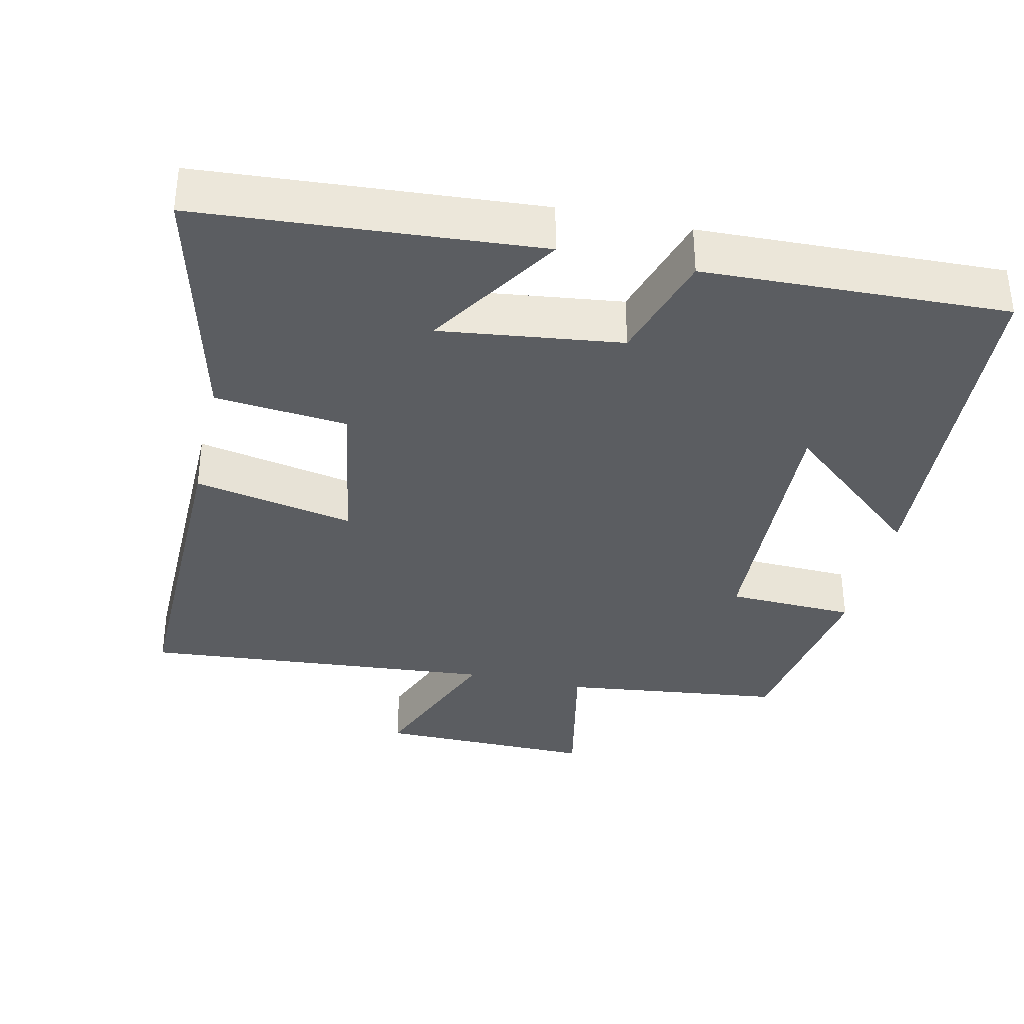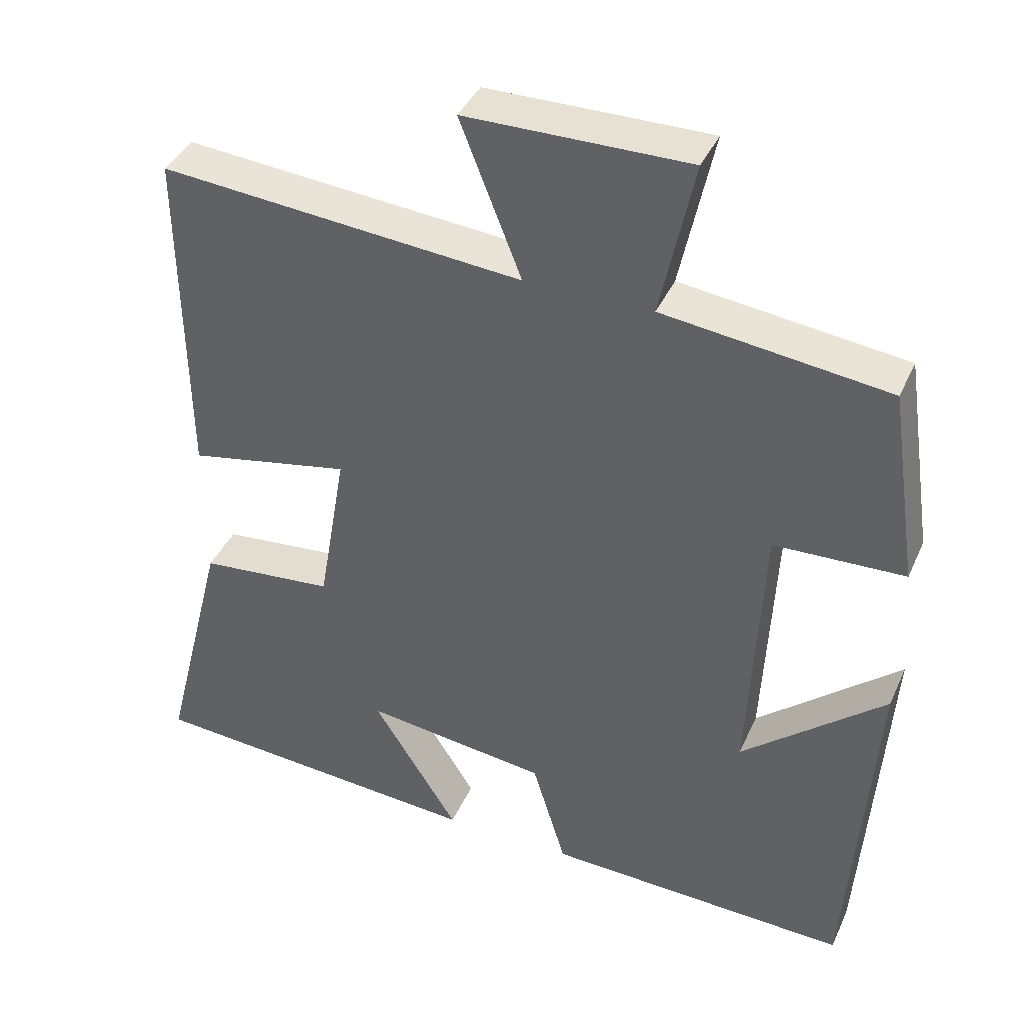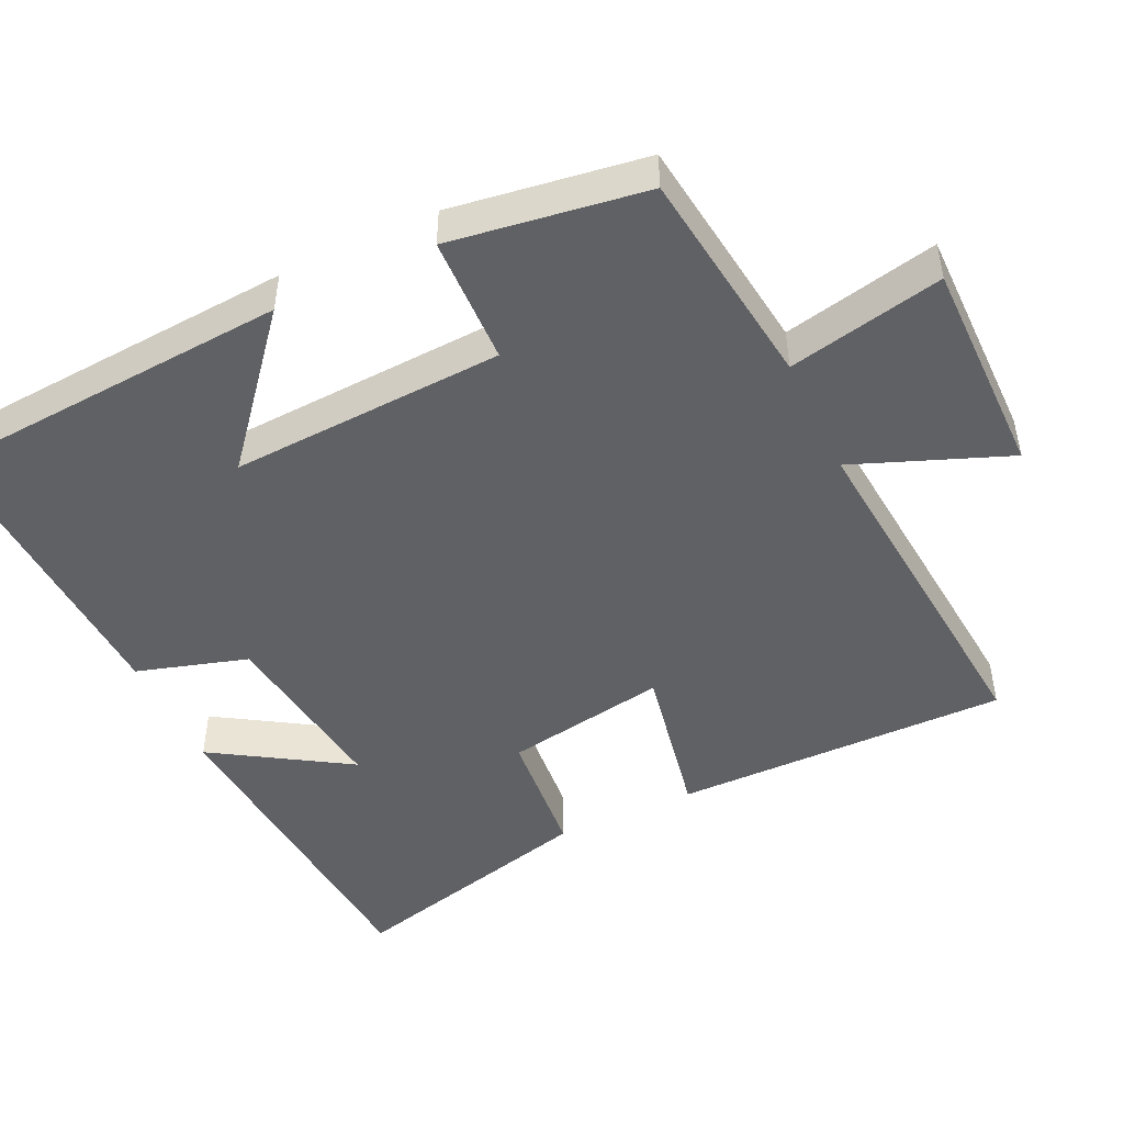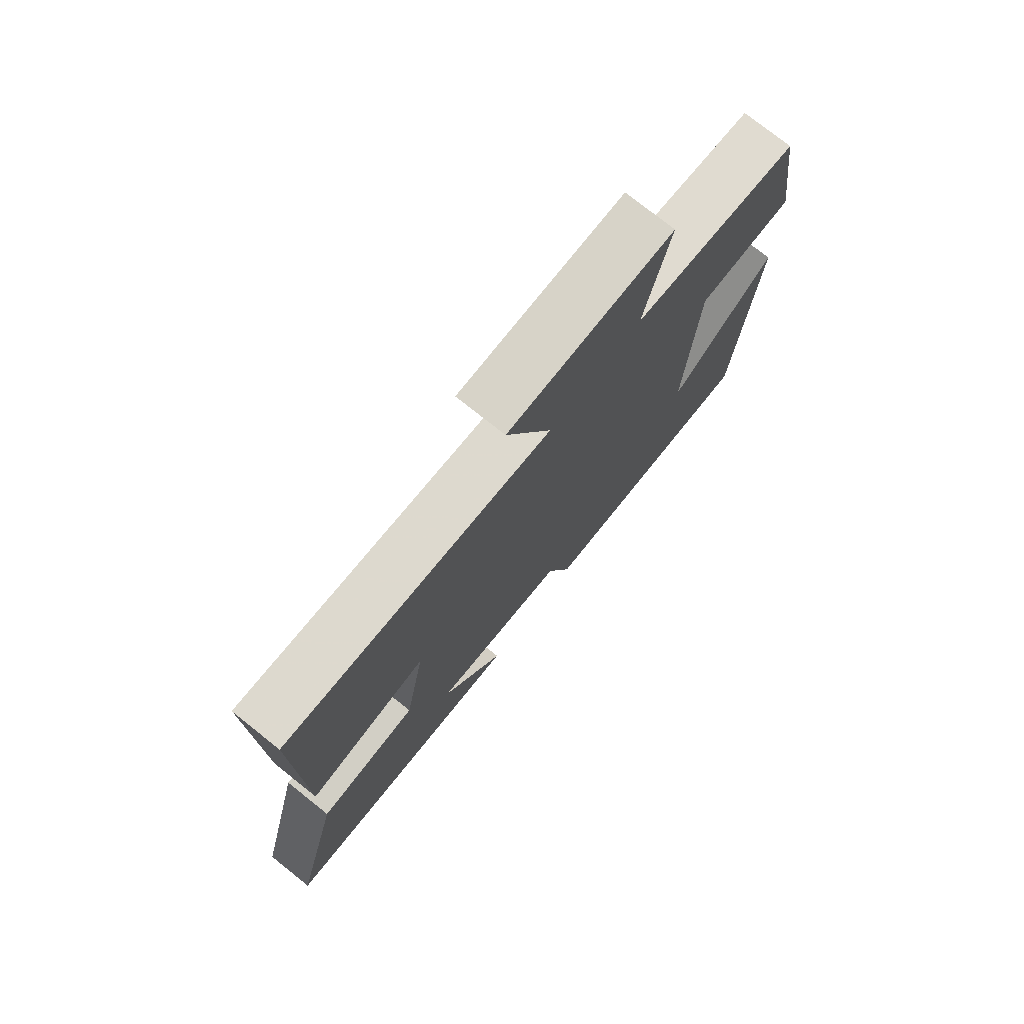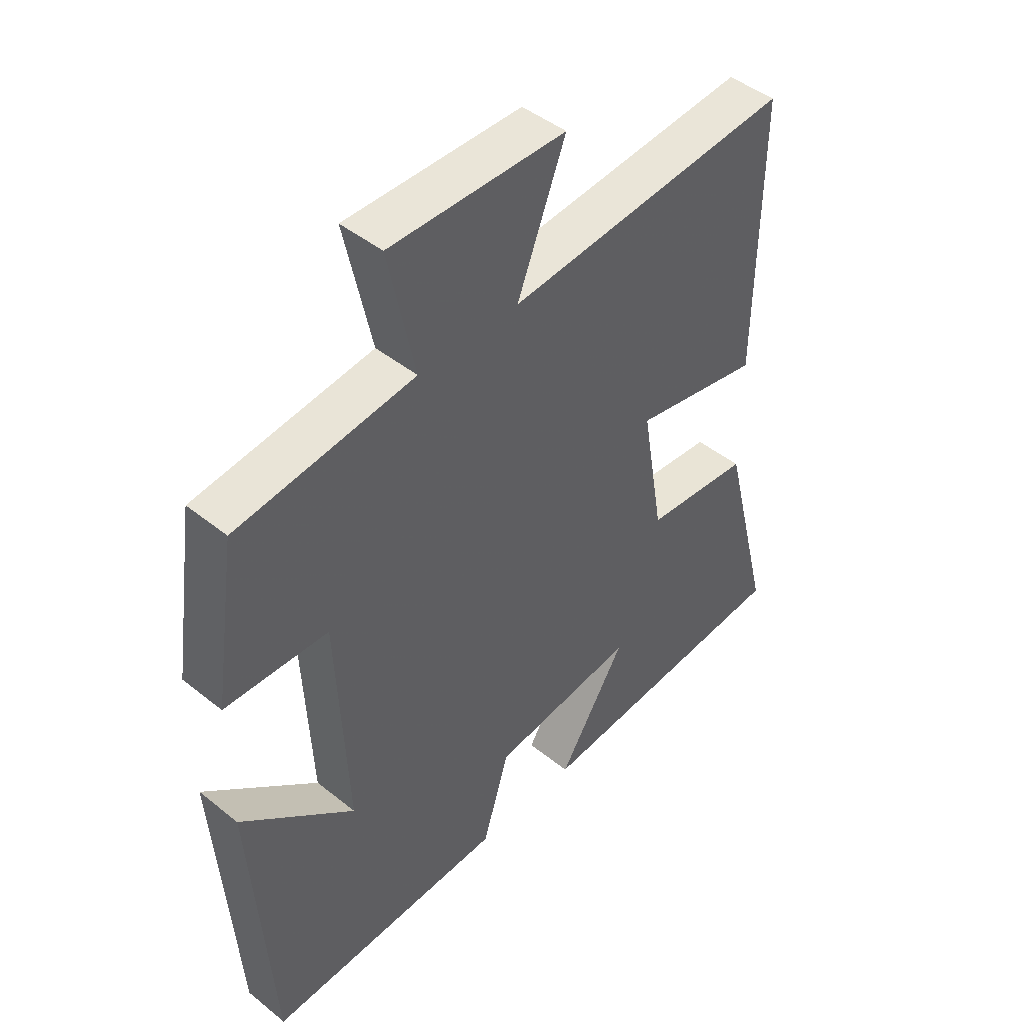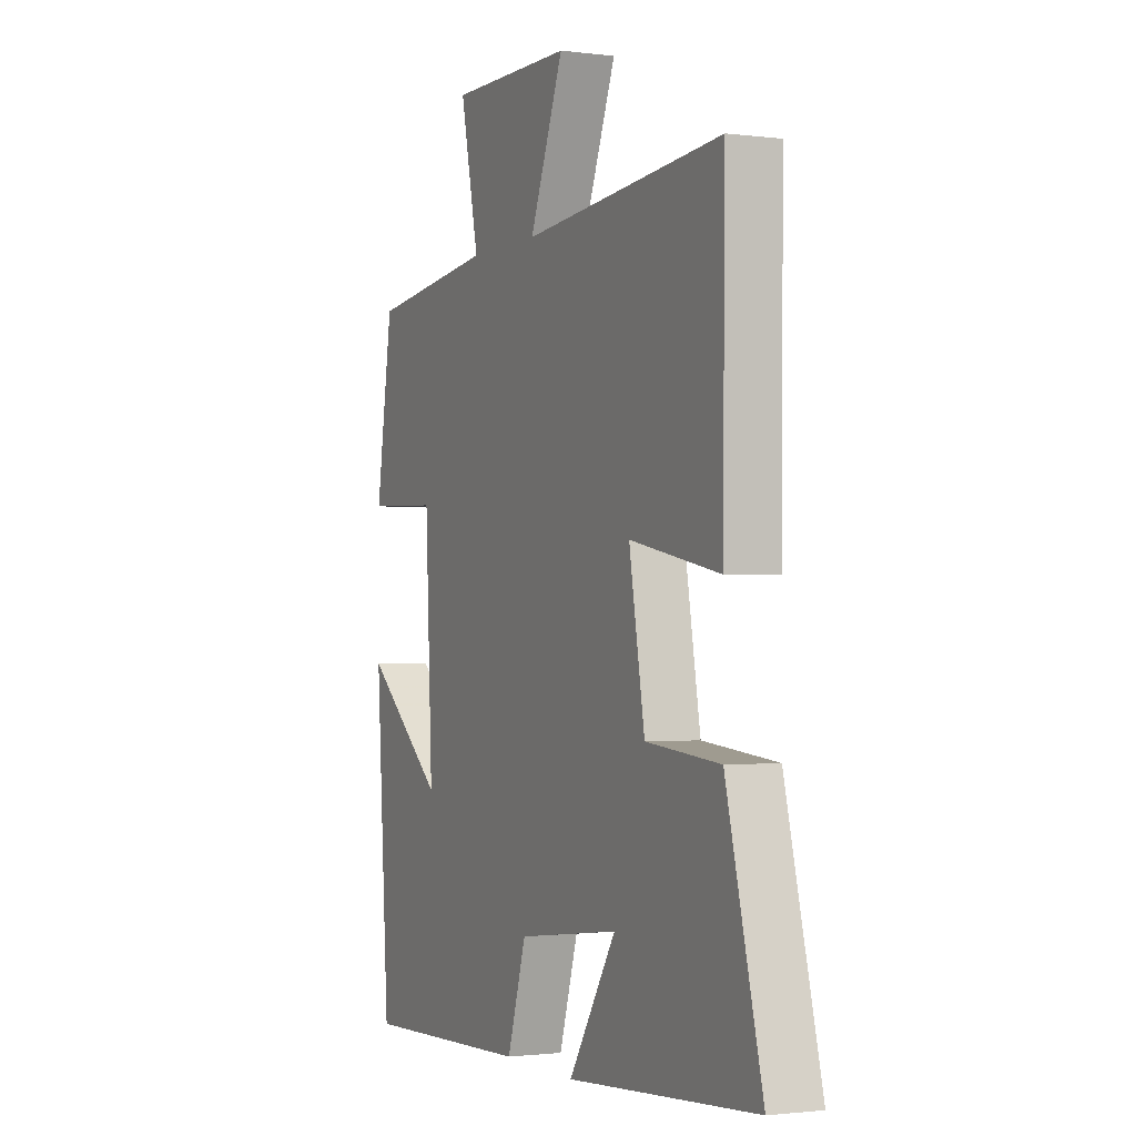
<metadata>
{"format":"obj","ext":"obj","renderer":"f3d","projection":"perspective","resolution":1024,"background":"white","views":[{"elev":-35.5,"azim":167.1,"up":"+Y"},{"elev":39.7,"azim":-157.4,"up":"+Z"},{"elev":-47.6,"azim":-64.6,"up":"+Y"},{"elev":76.2,"azim":128.5,"up":"+Z"},{"elev":45.5,"azim":-47.3,"up":"+Z"},{"elev":-1.3,"azim":64.9,"up":"+Z"}]}
</metadata>
<code>
v -0.46 0.07 0.462
v -0.156 0.07 0.5
v -0.201 0.07 0.713
v 0.099 0.07 0.711
v 0.016 0.07 0.5
v 0.505 0.07 0.543
v 0.5 0.07 0.082
v 0.28 0.07 0.125
v 0.318 0.07 -0.099
v 0.5 0.07 -0.116
v 0.588 0.07 -0.465
v 0.126 0.07 -0.5
v 0.242 0.07 -0.316
v -0.006 0.07 -0.348
v -0.052 0.07 -0.5
v -0.467 0.07 -0.516
v -0.5 0.07 -0.023
v -0.306 0.07 -0.187
v -0.324 0.07 0.189
v -0.5 0.07 0.195
v -0.46 0 0.462
v -0.156 0 0.5
v -0.201 0 0.713
v 0.099 0 0.711
v 0.016 0 0.5
v 0.505 0 0.543
v 0.5 0 0.082
v 0.28 0 0.125
v 0.318 0 -0.099
v 0.5 0 -0.116
v 0.588 0 -0.465
v 0.126 0 -0.5
v 0.242 0 -0.316
v -0.006 0 -0.348
v -0.052 0 -0.5
v -0.467 0 -0.516
v -0.5 0 -0.023
v -0.306 0 -0.187
v -0.324 0 0.189
v -0.5 0 0.195
f 19 20 1 2
f 18 19 2
f 15 16 17 18
f 14 15 18 2
f 13 14 2
f 10 11 12 13
f 9 10 13
f 13 2 3
f 9 13 3
f 8 9 3
f 5 6 7 8
f 5 8 3
f 3 4 5
f 22 21 40 39
f 22 39 38
f 38 37 36 35
f 22 38 35 34
f 22 34 33
f 33 32 31 30
f 33 30 29
f 23 22 33
f 23 33 29
f 23 29 28
f 28 27 26 25
f 23 28 25
f 25 24 23
f 1 21 22 2
f 2 22 23 3
f 3 23 24 4
f 4 24 25 5
f 5 25 26 6
f 6 26 27 7
f 7 27 28 8
f 8 28 29 9
f 9 29 30 10
f 10 30 31 11
f 11 31 32 12
f 12 32 33 13
f 13 33 34 14
f 14 34 35 15
f 15 35 36 16
f 16 36 37 17
f 17 37 38 18
f 18 38 39 19
f 19 39 40 20
f 20 40 21 1

</code>
